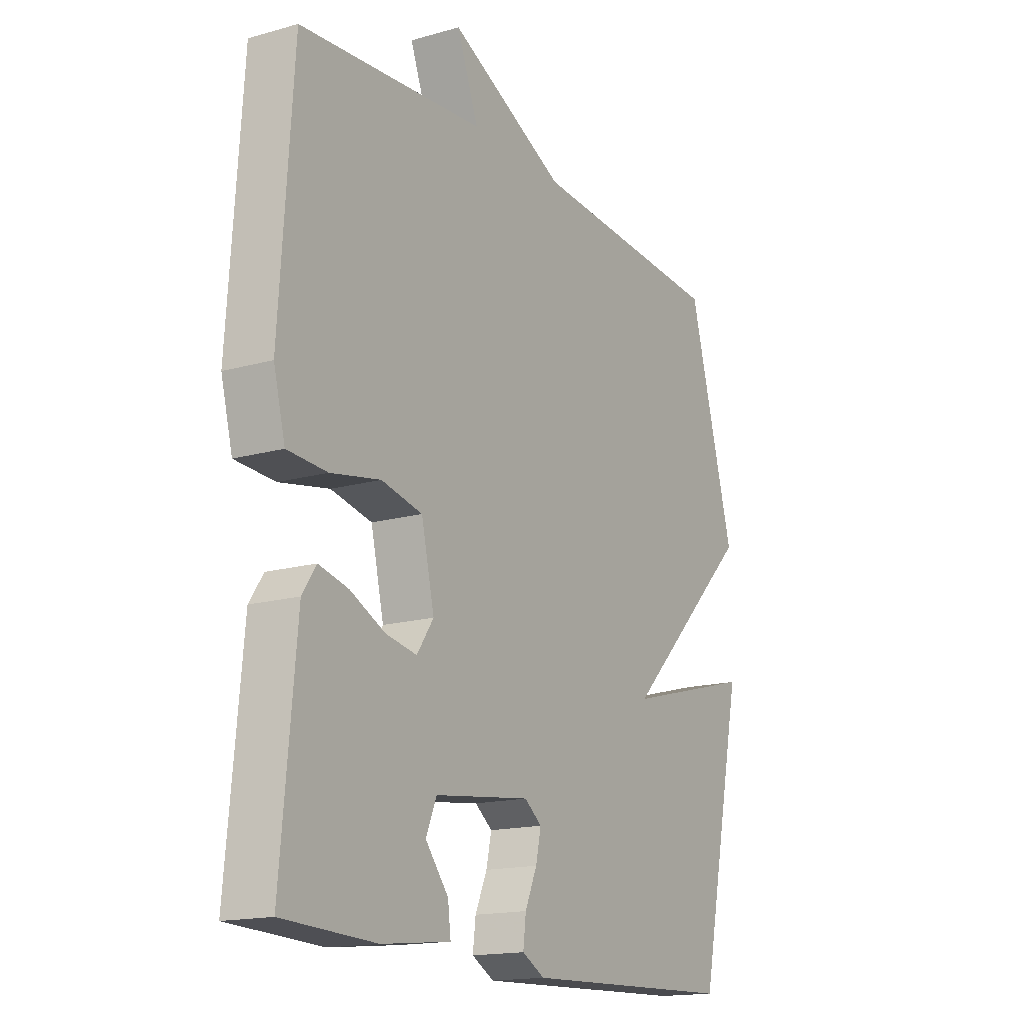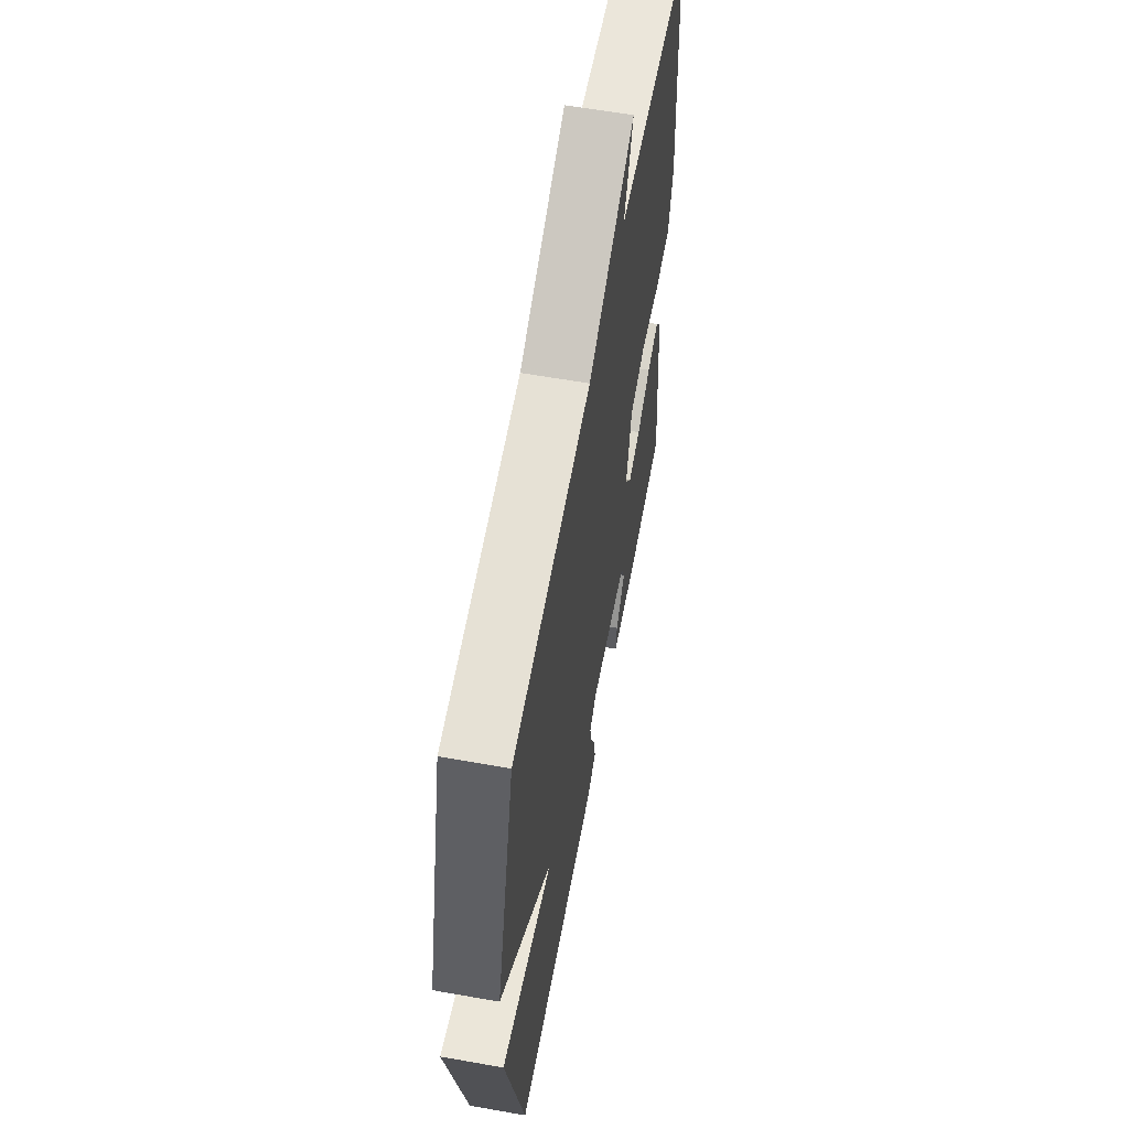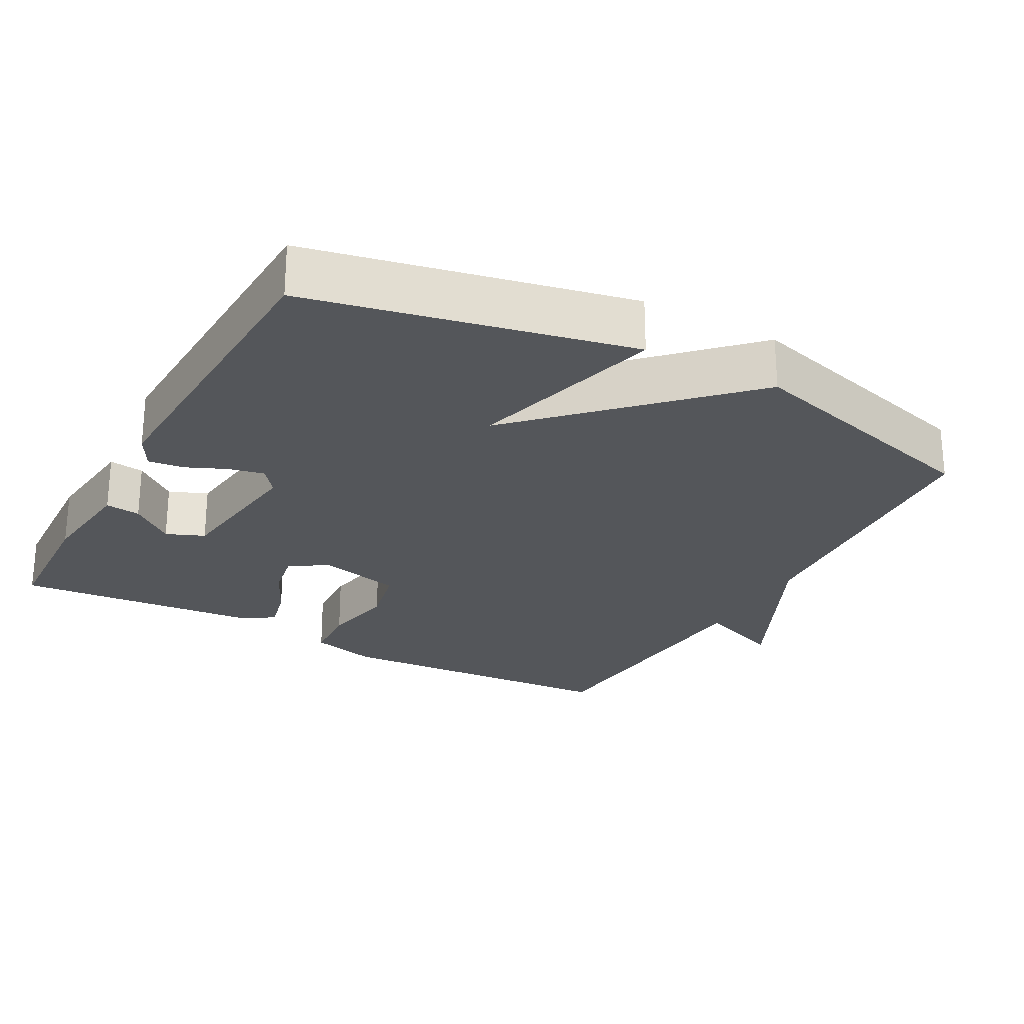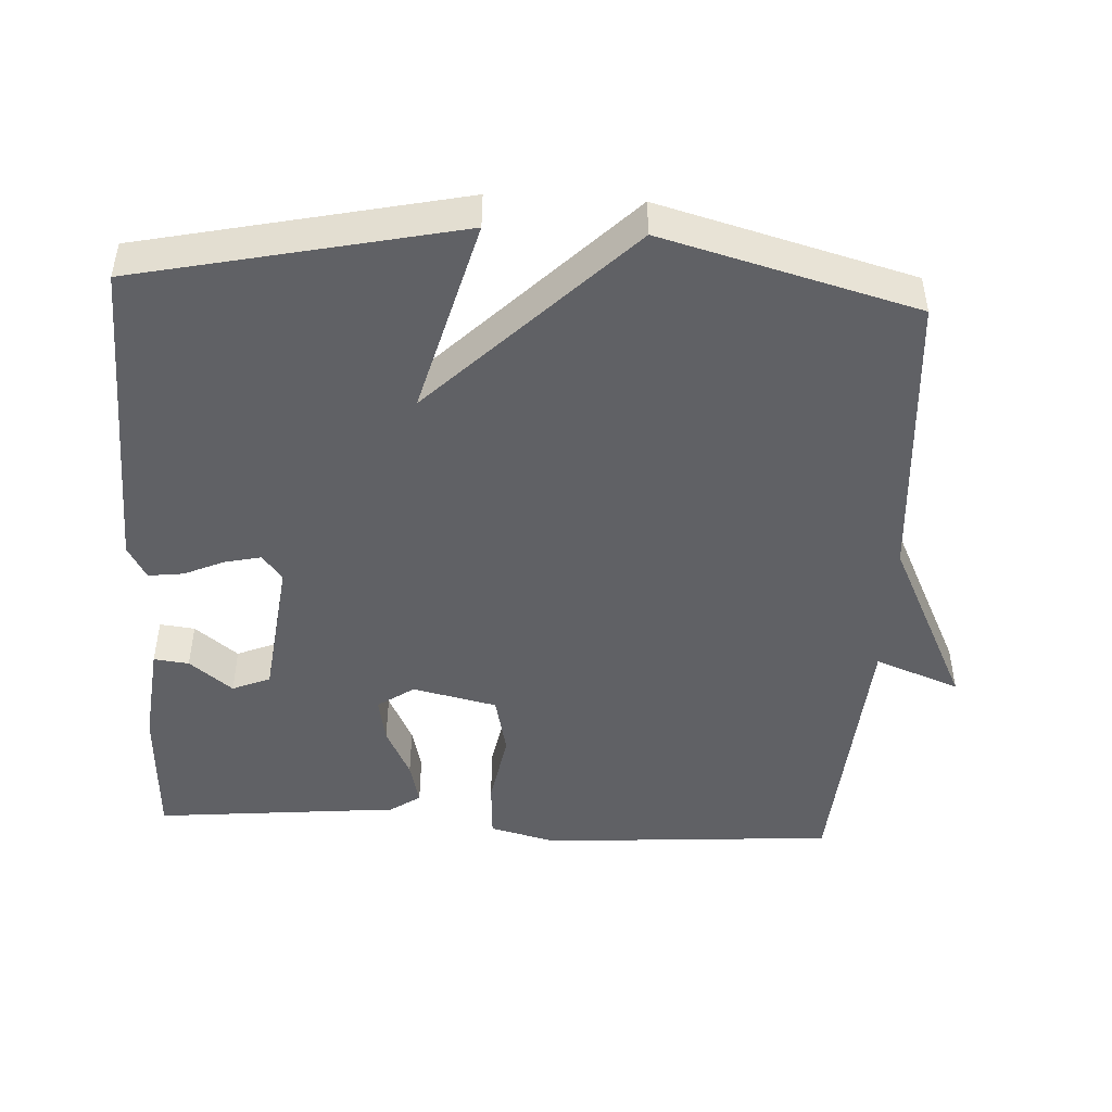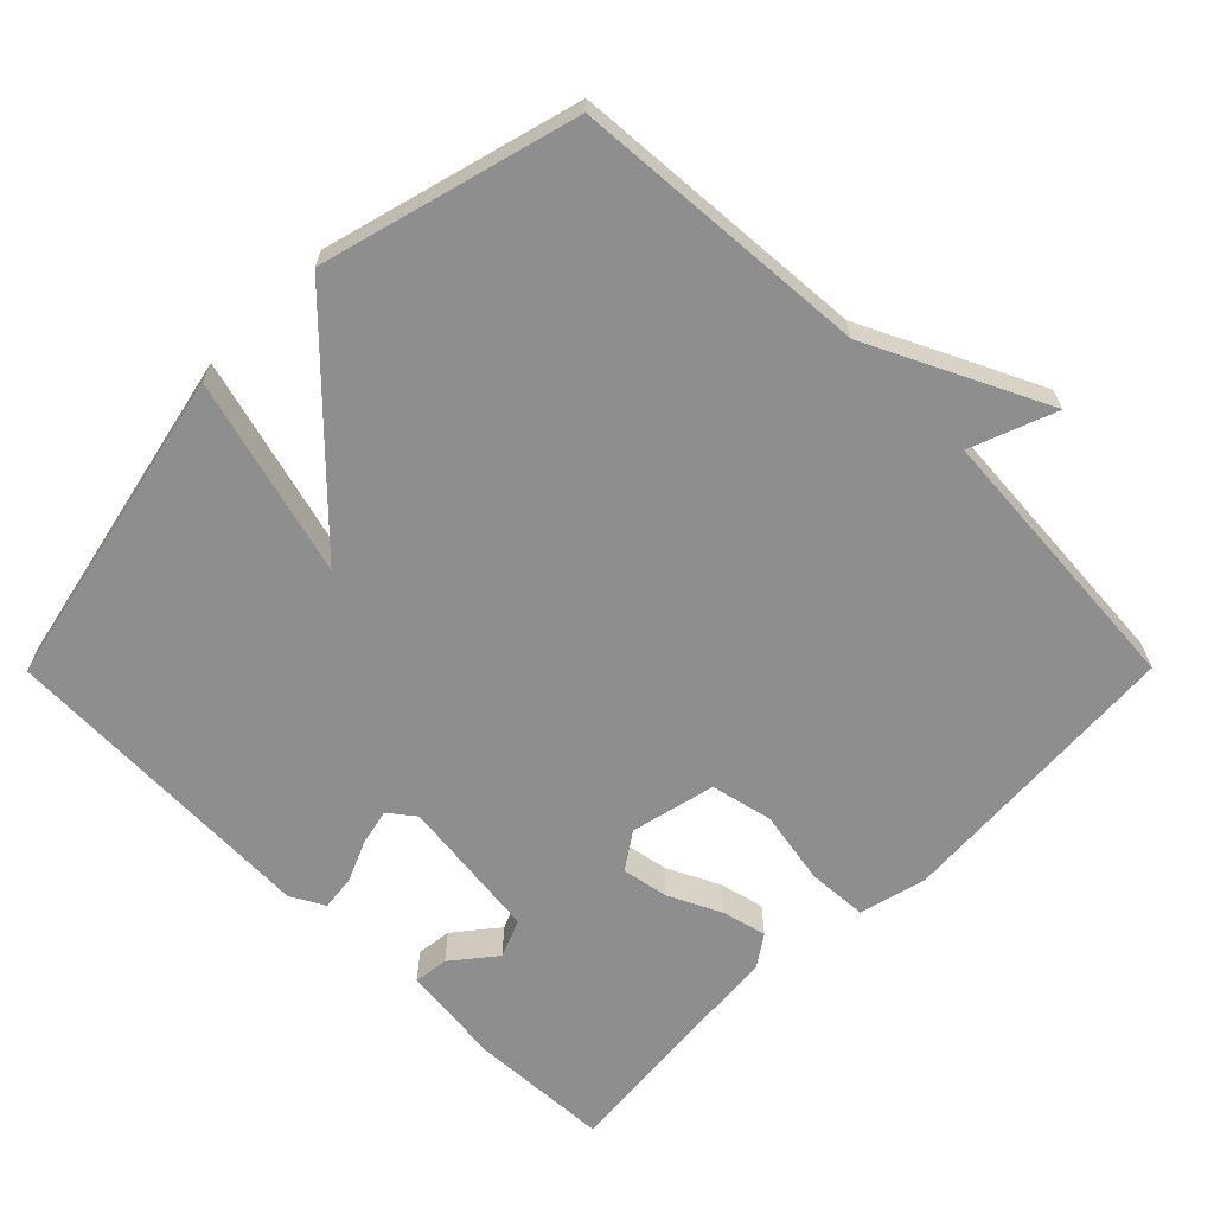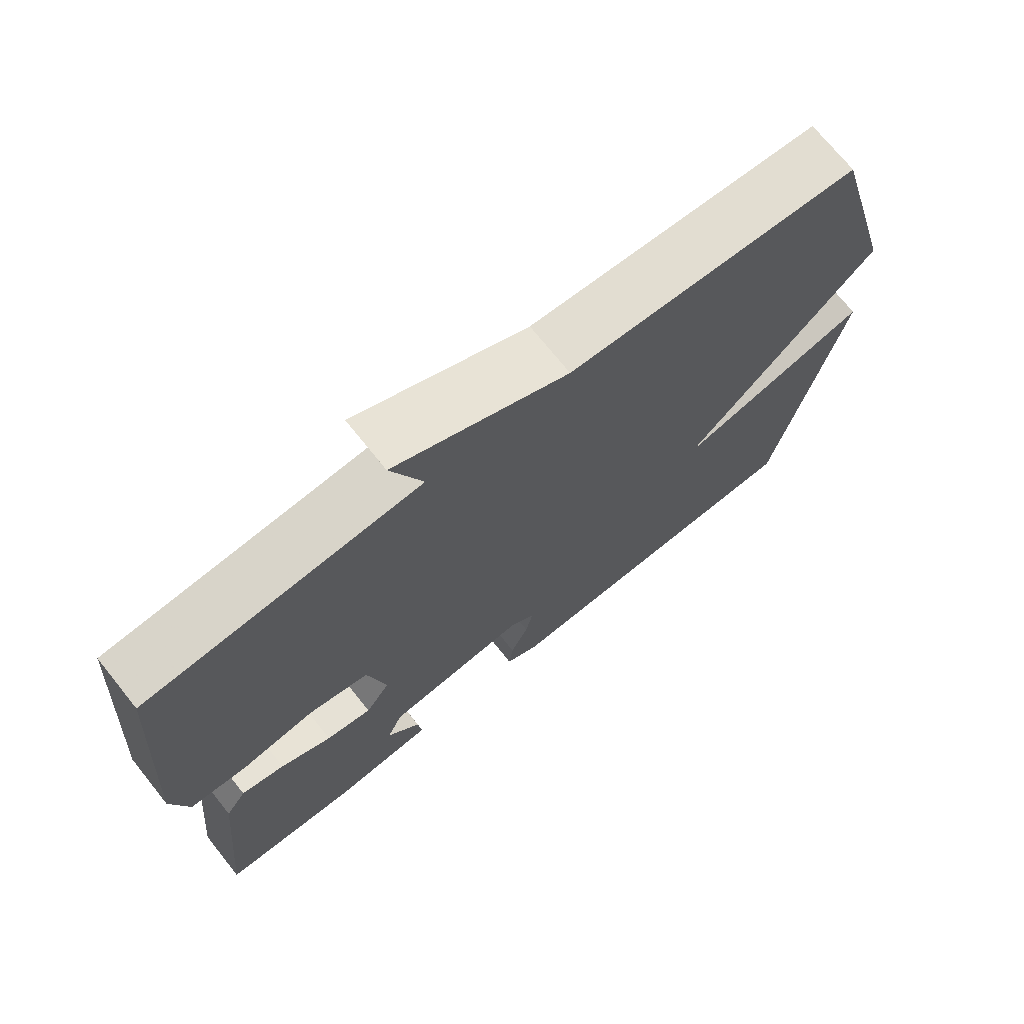
<metadata>
{"format":"obj","ext":"obj","renderer":"f3d","projection":"perspective","resolution":1024,"background":"white","views":[{"elev":-16.1,"azim":120.5,"up":"+Z"},{"elev":60.3,"azim":-79.7,"up":"+Z"},{"elev":-25.2,"azim":-118.8,"up":"+Y"},{"elev":-47.1,"azim":-93.0,"up":"+Y"},{"elev":-65.0,"azim":-44.8,"up":"+Y"},{"elev":71.7,"azim":141.3,"up":"+Z"}]}
</metadata>
<code>
v 0.5 0.07 -0.5
v 0.306 0.07 -0.509
v 0.162 0.07 -0.493
v 0.168 0.07 -0.444
v 0.216 0.07 -0.384
v 0.194 0.07 -0.331
v -0.007 0.07 -0.306
v -0.043 0.07 -0.334
v -0.032 0.07 -0.384
v -0.007 0.07 -0.441
v -0.001 0.07 -0.49
v -0.048 0.07 -0.516
v -0.5 0.07 -0.5
v -0.596 0.07 -0.053
v -0.322 0.07 -0.127
v -0.596 0.07 0.147
v -0.5 0.07 0.5
v -0.087 0.07 0.529
v 0.158 0.07 0.647
v 0.113 0.07 0.529
v 0.5 0.07 0.5
v 0.528 0.07 0.09
v 0.504 0.07 -0.003
v 0.421 0.07 -0.008
v 0.317 0.07 0.011
v 0.231 0.07 -0.008
v 0.204 0.07 -0.126
v 0.239 0.07 -0.177
v 0.304 0.07 -0.165
v 0.377 0.07 -0.13
v 0.439 0.07 -0.115
v 0.468 0.07 -0.158
v 0.5 0 -0.5
v 0.306 0 -0.509
v 0.162 0 -0.493
v 0.168 0 -0.444
v 0.216 0 -0.384
v 0.194 0 -0.331
v -0.007 0 -0.306
v -0.043 0 -0.334
v -0.032 0 -0.384
v -0.007 0 -0.441
v -0.001 0 -0.49
v -0.048 0 -0.516
v -0.5 0 -0.5
v -0.596 0 -0.053
v -0.322 0 -0.127
v -0.596 0 0.147
v -0.5 0 0.5
v -0.087 0 0.529
v 0.158 0 0.647
v 0.113 0 0.529
v 0.5 0 0.5
v 0.528 0 0.09
v 0.504 0 -0.003
v 0.421 0 -0.008
v 0.317 0 0.011
v 0.231 0 -0.008
v 0.204 0 -0.126
v 0.239 0 -0.177
v 0.304 0 -0.165
v 0.377 0 -0.13
v 0.439 0 -0.115
v 0.468 0 -0.158
f 32 1 2
f 31 32 2
f 30 31 2
f 29 30 2
f 28 29 2
f 27 28 2
f 23 24 25
f 22 23 25
f 21 22 25
f 20 21 25
f 20 25 26
f 18 19 20
f 20 26 27
f 18 20 27
f 17 18 27
f 16 17 27
f 15 16 27
f 13 14 15
f 12 13 15
f 11 12 15
f 10 11 15
f 9 10 15
f 8 9 15
f 7 8 15 27
f 2 3 4 5
f 2 5 6
f 27 2 6
f 6 7 27
f 34 33 64
f 34 64 63
f 34 63 62
f 34 62 61
f 34 61 60
f 34 60 59
f 57 56 55
f 57 55 54
f 57 54 53
f 57 53 52
f 58 57 52
f 52 51 50
f 59 58 52
f 59 52 50
f 59 50 49
f 59 49 48
f 59 48 47
f 47 46 45
f 47 45 44
f 47 44 43
f 47 43 42
f 47 42 41
f 47 41 40
f 59 47 40 39
f 37 36 35 34
f 38 37 34
f 38 34 59
f 59 39 38
f 1 33 34 2
f 2 34 35 3
f 3 35 36 4
f 4 36 37 5
f 5 37 38 6
f 6 38 39 7
f 7 39 40 8
f 8 40 41 9
f 9 41 42 10
f 10 42 43 11
f 11 43 44 12
f 12 44 45 13
f 13 45 46 14
f 14 46 47 15
f 15 47 48 16
f 16 48 49 17
f 17 49 50 18
f 18 50 51 19
f 19 51 52 20
f 20 52 53 21
f 21 53 54 22
f 22 54 55 23
f 23 55 56 24
f 24 56 57 25
f 25 57 58 26
f 26 58 59 27
f 27 59 60 28
f 28 60 61 29
f 29 61 62 30
f 30 62 63 31
f 31 63 64 32
f 32 64 33 1

</code>
